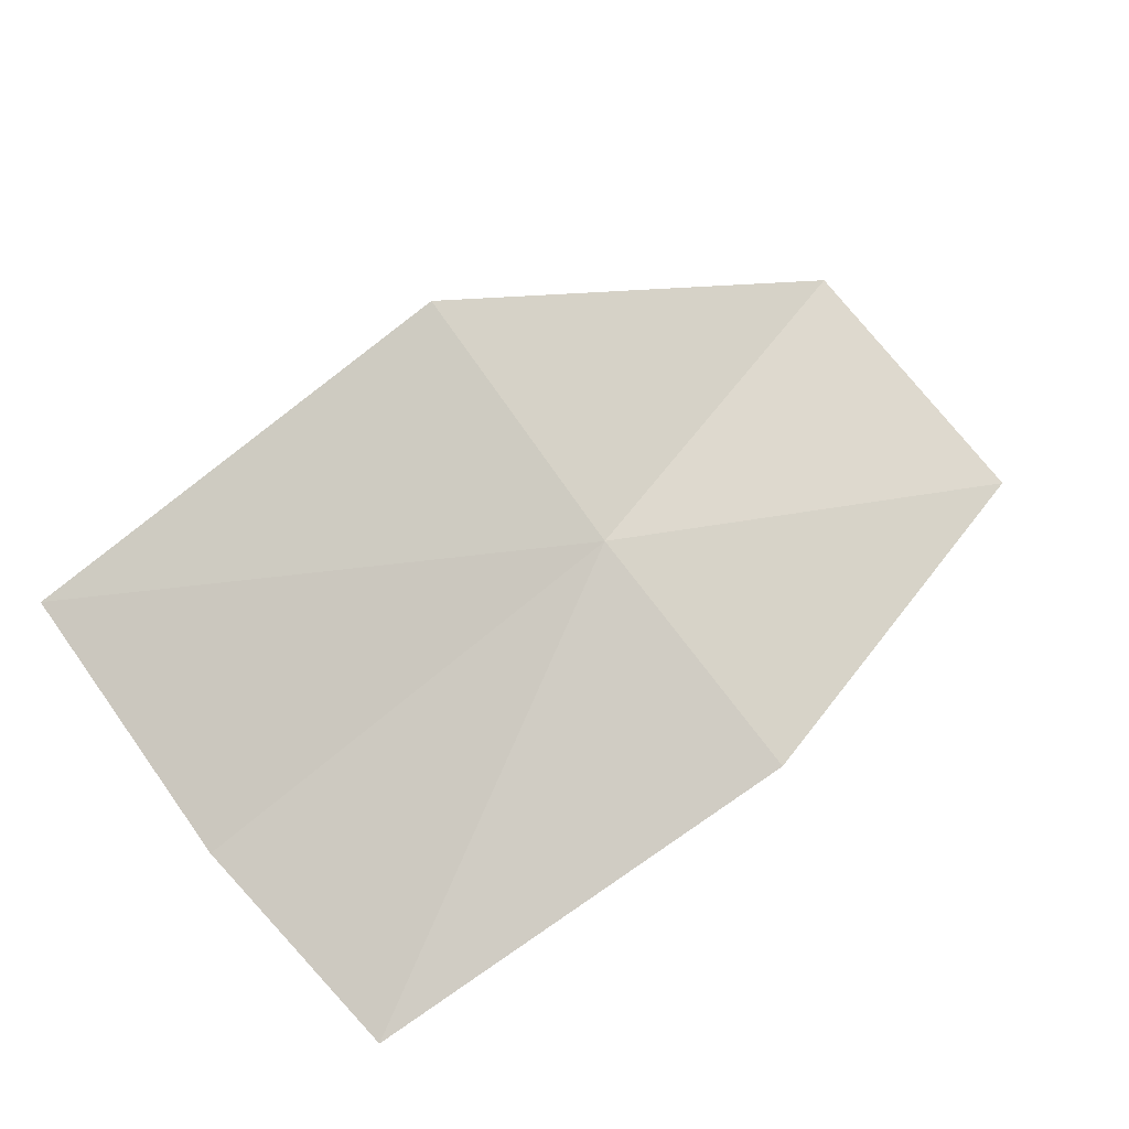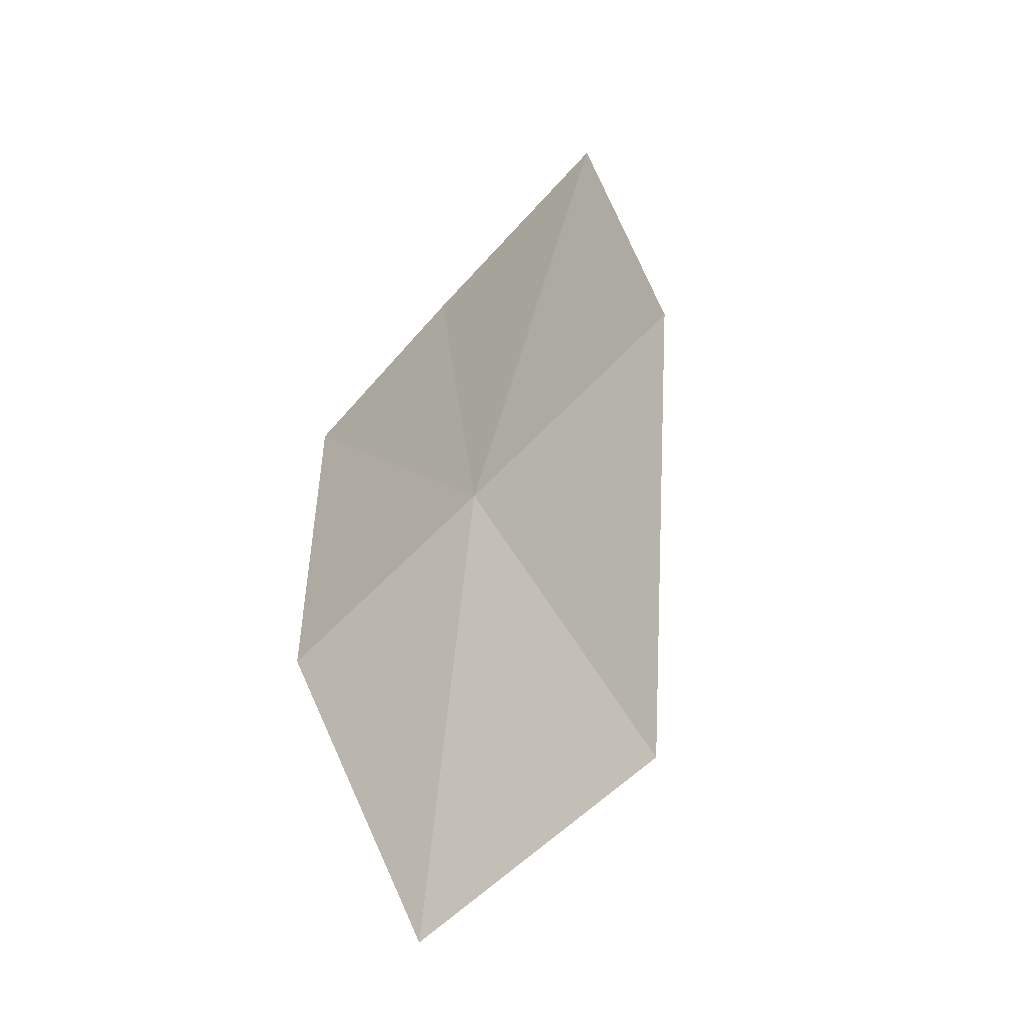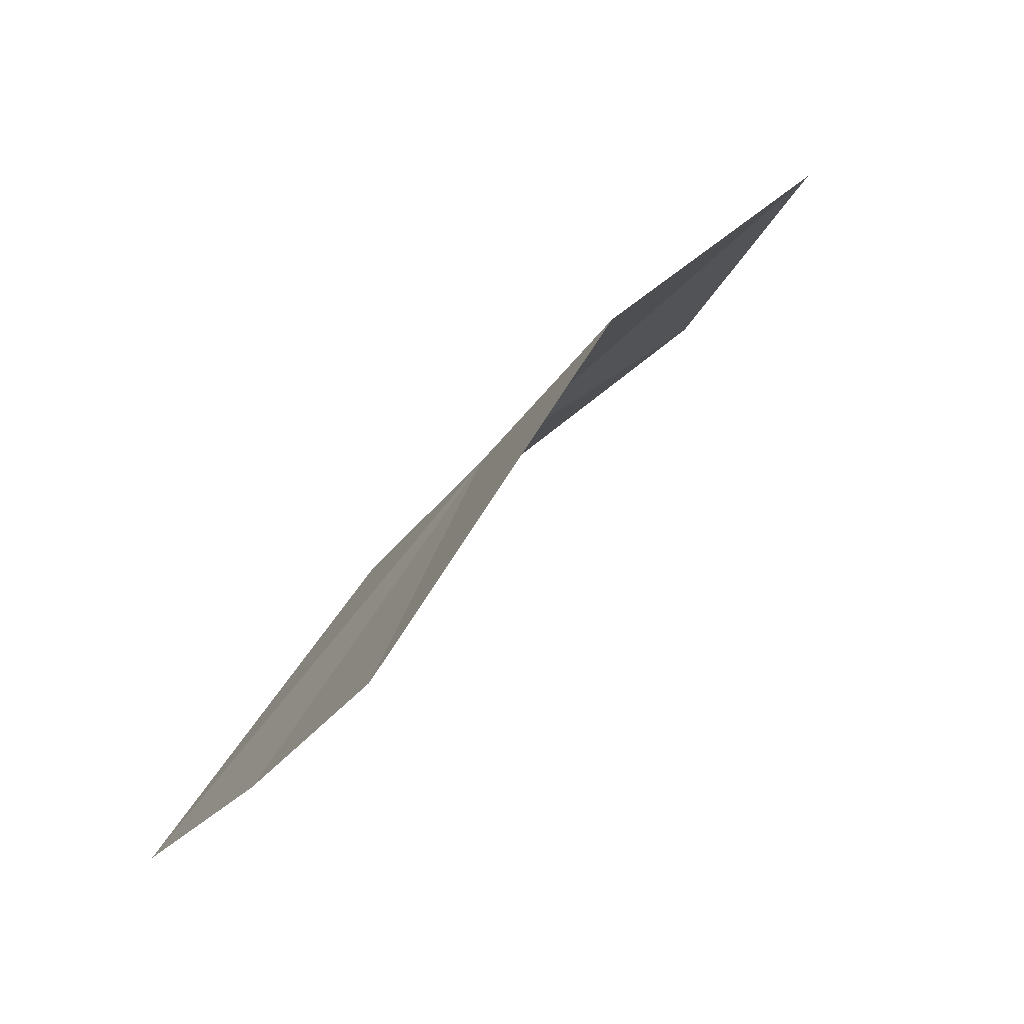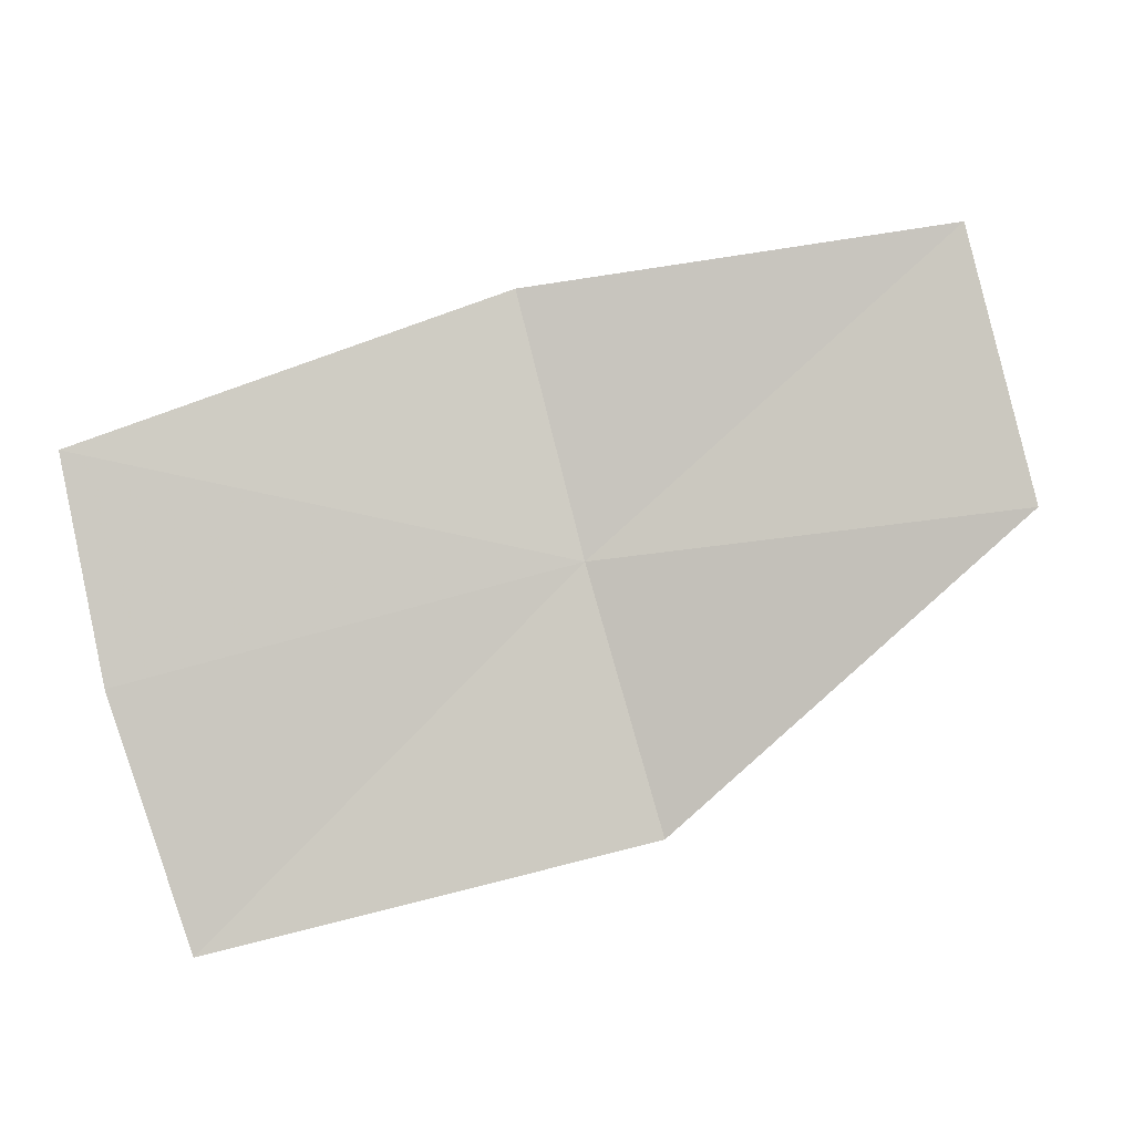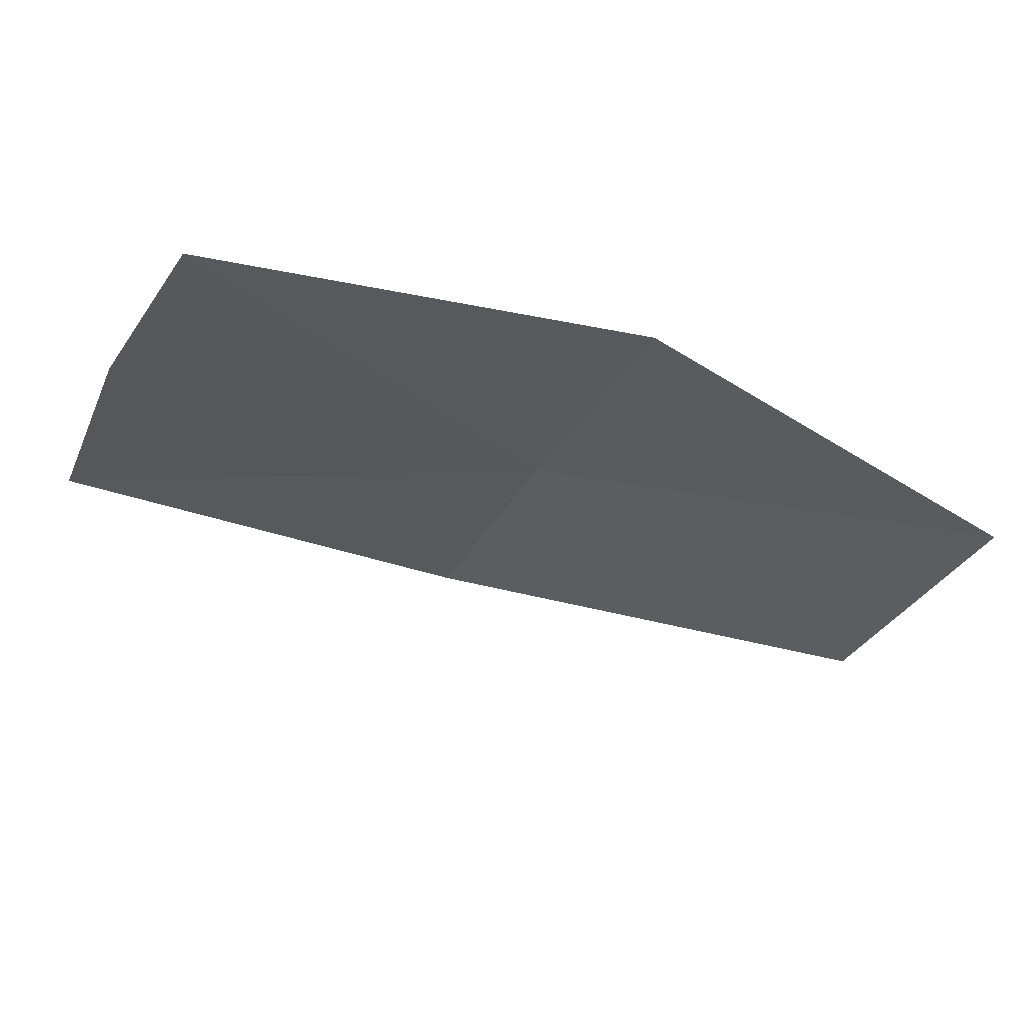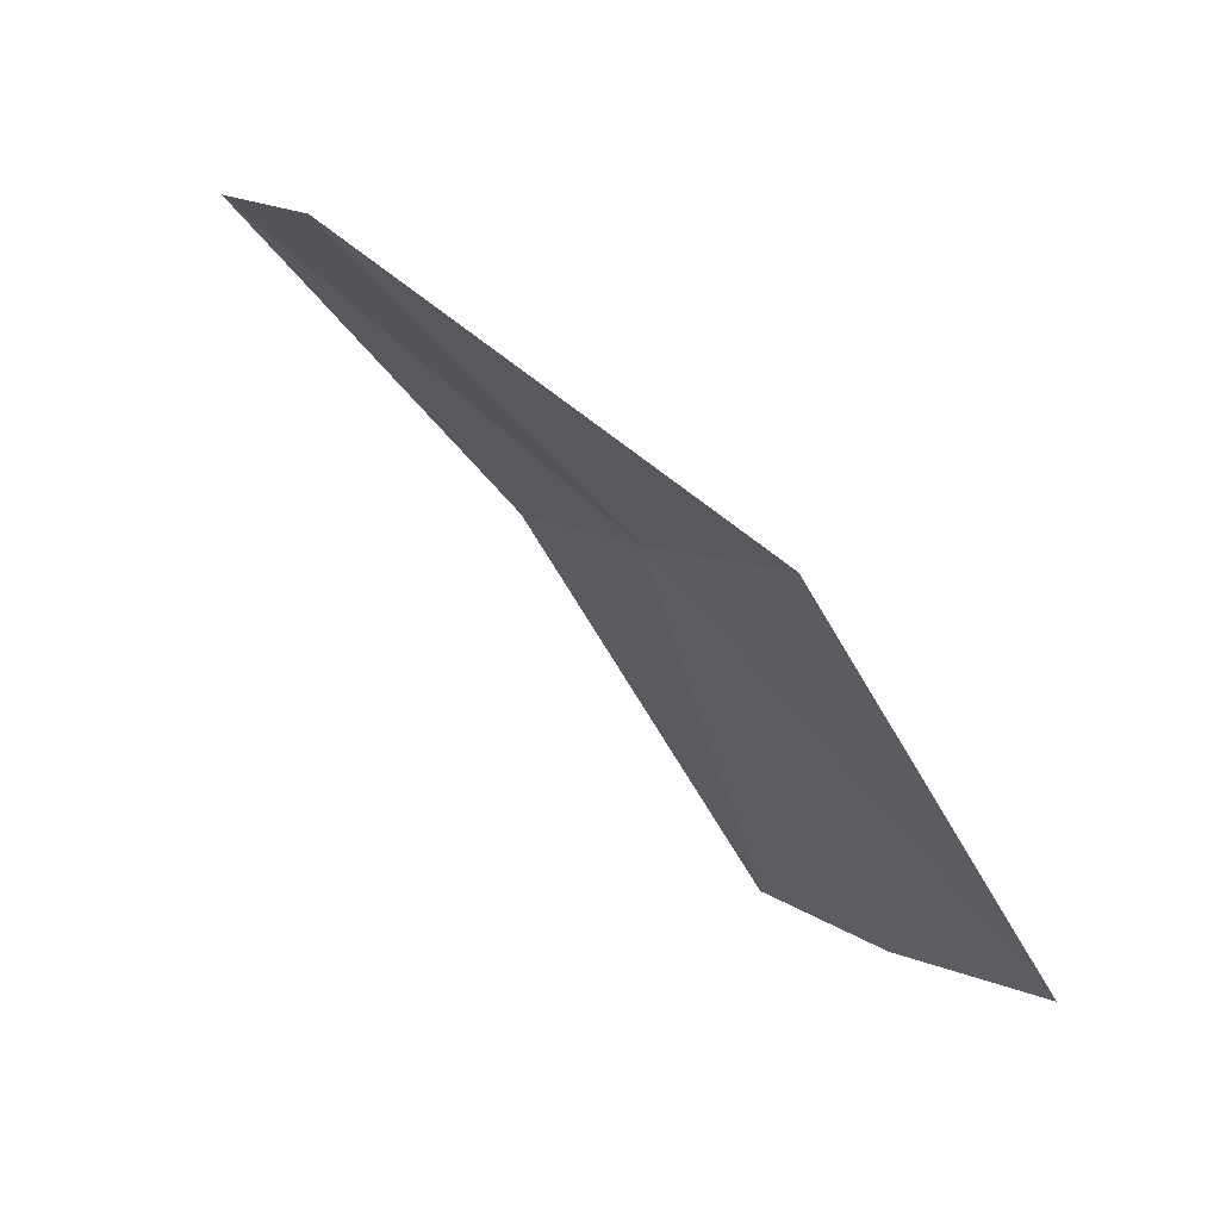
<metadata>
{"format":"obj","ext":"obj","renderer":"f3d","projection":"perspective","resolution":1024,"background":"white","views":[{"elev":37.6,"azim":122.9,"up":"+Z"},{"elev":46.5,"azim":-113.5,"up":"+Z"},{"elev":26.5,"azim":133.3,"up":"+Y"},{"elev":-41.8,"azim":-160.3,"up":"+Y"},{"elev":-76.0,"azim":145.1,"up":"+Z"},{"elev":-47.6,"azim":-42.3,"up":"+Y"}]}
</metadata>
<code>
v -17.89 21.12 40.88
v -13.96 21.42 38.28
v -13.88 19.85 39.69
v -14.06 18.15 41.47
v -17.82 23.05 39.21
v -18.02 19.24 42.64
v -21.78 23.28 40
v -21.85 21.16 41.57
f 1 3 2
f 1 4 3
f 1 2 5
f 1 6 4
f 1 5 7
f 1 7 8
f 1 8 6

</code>
